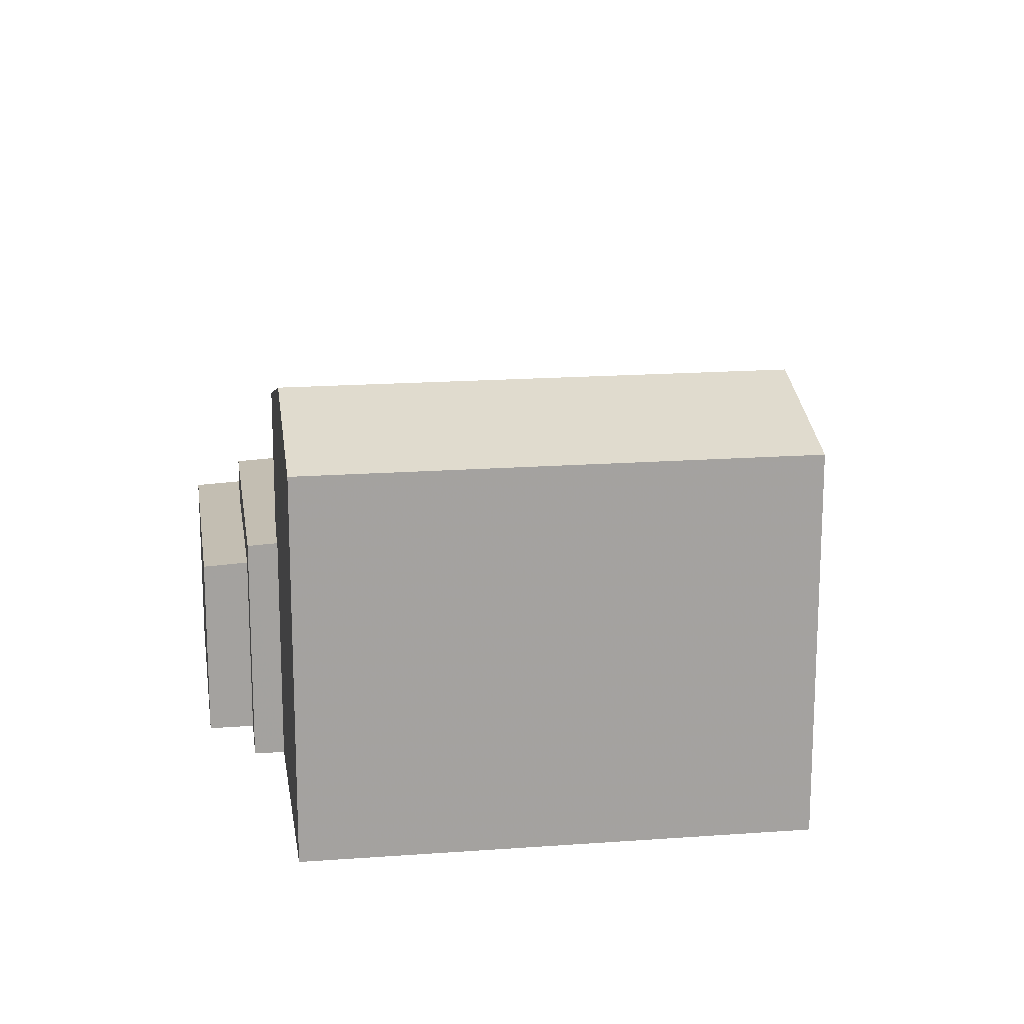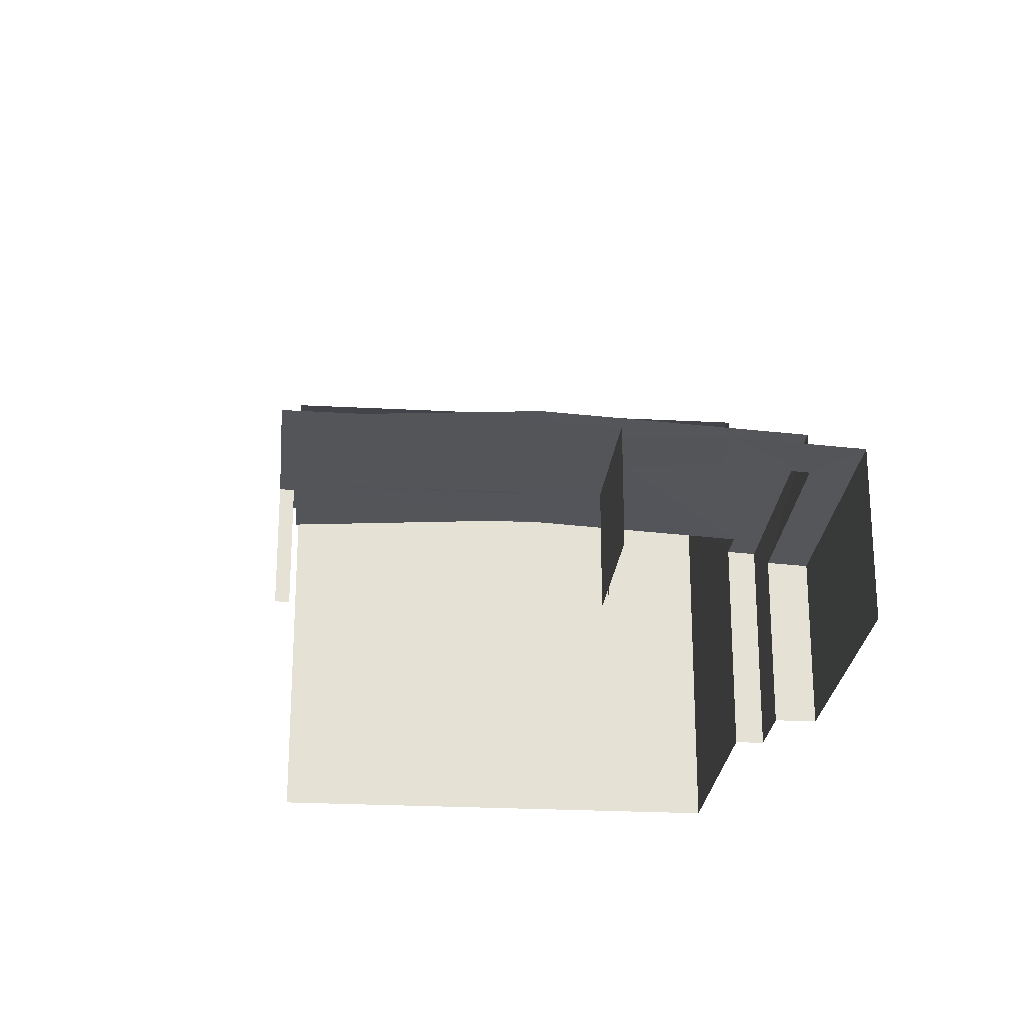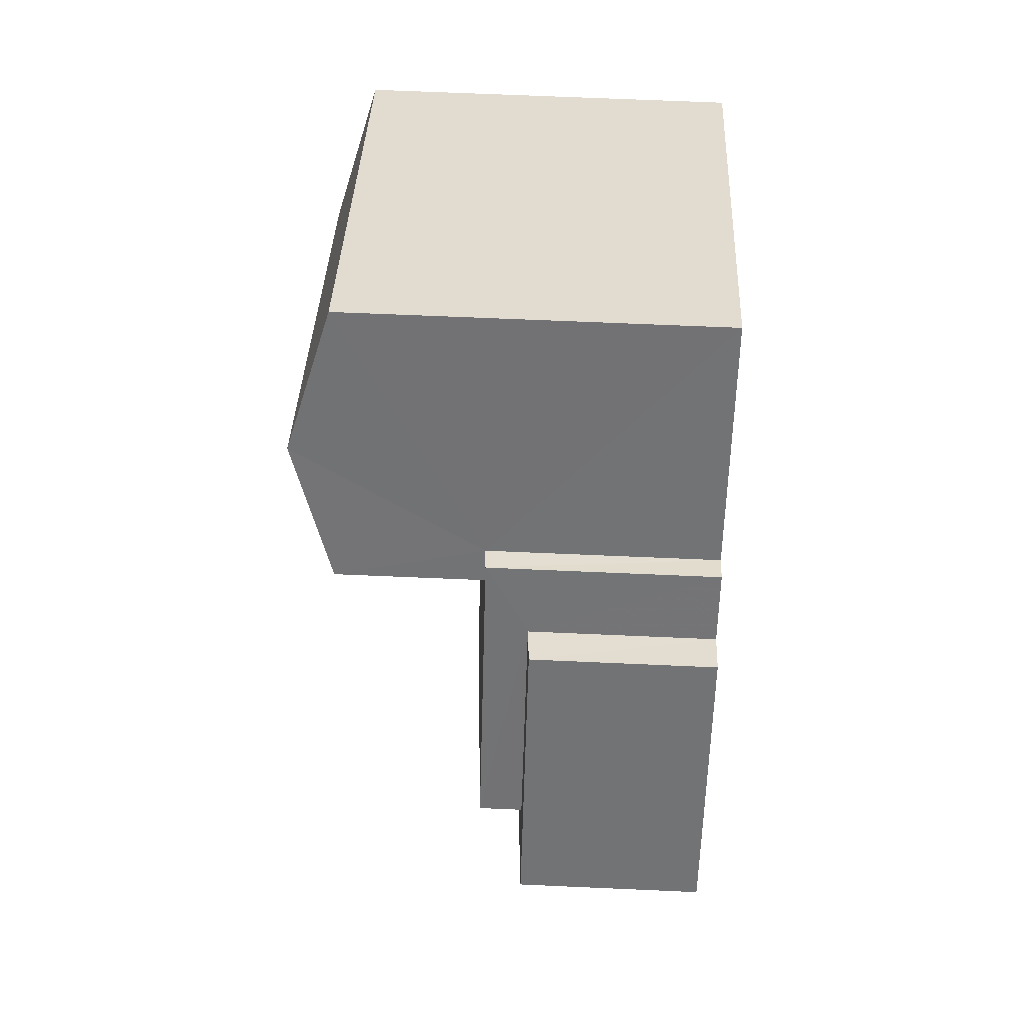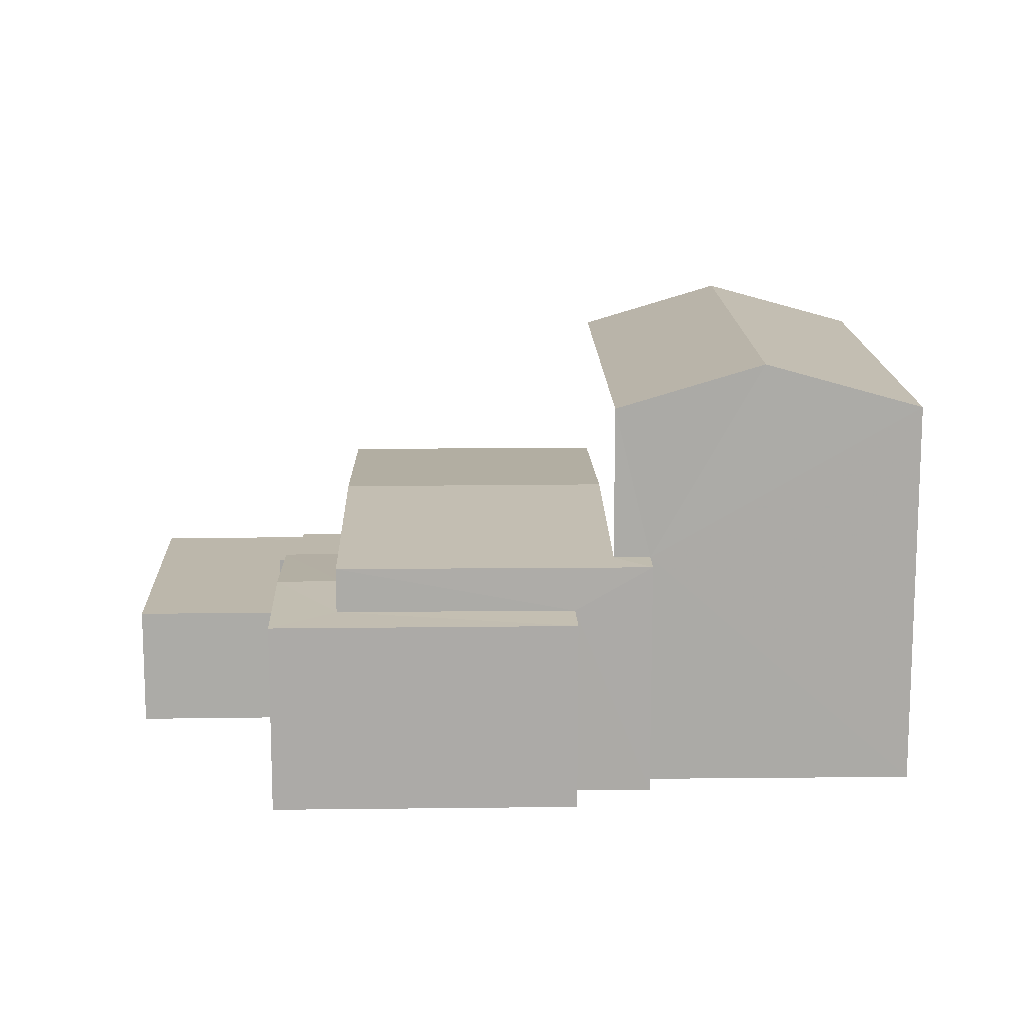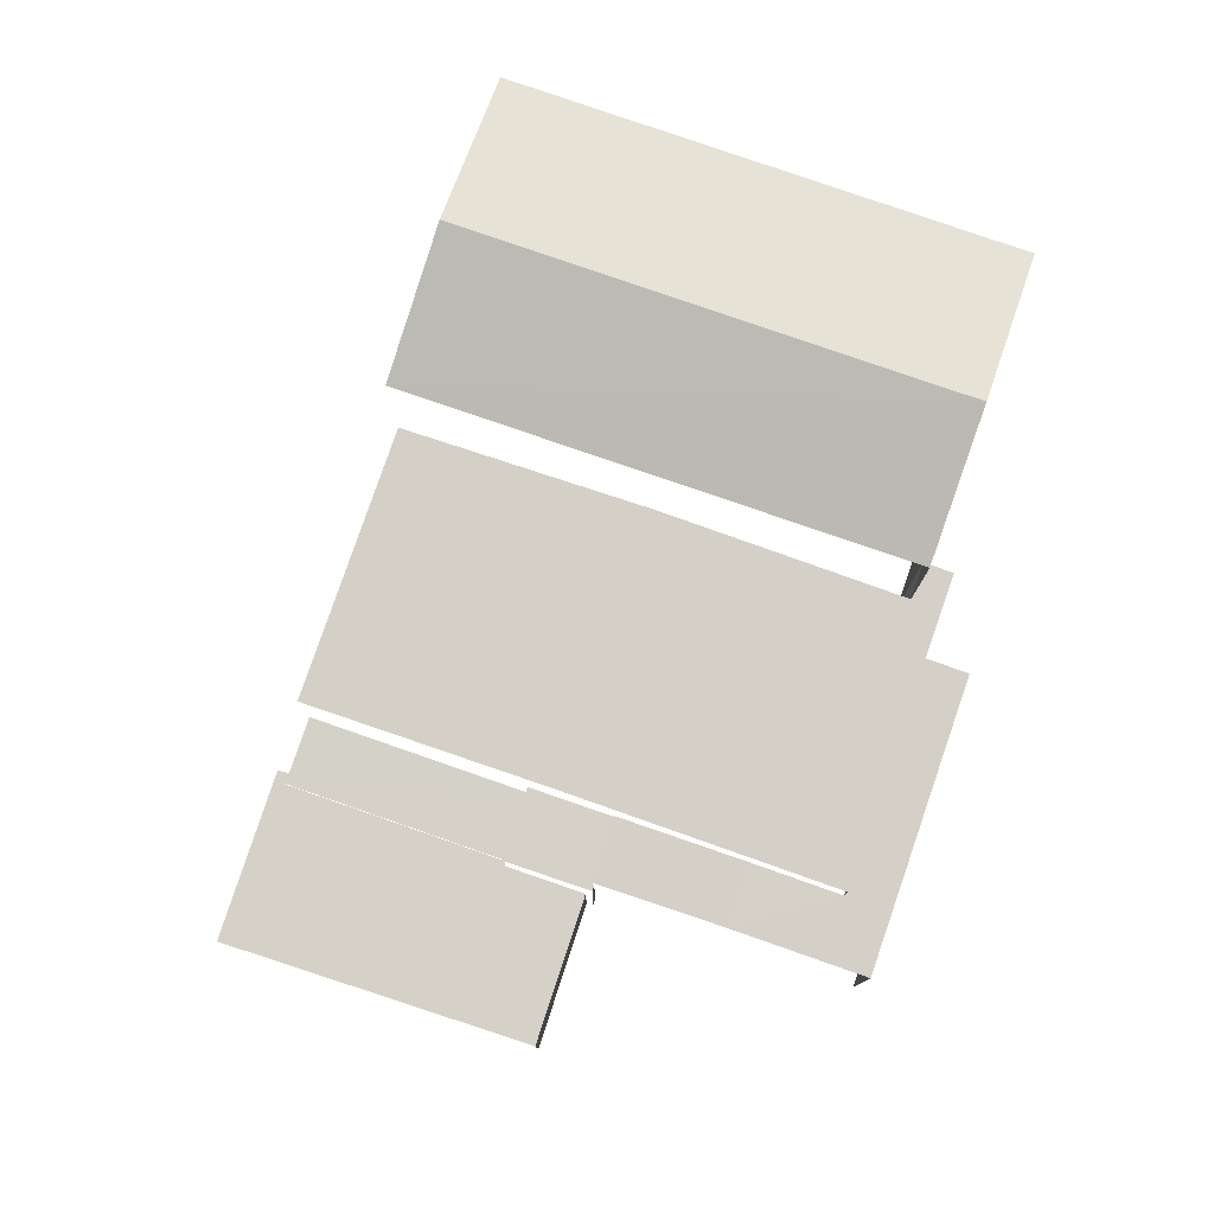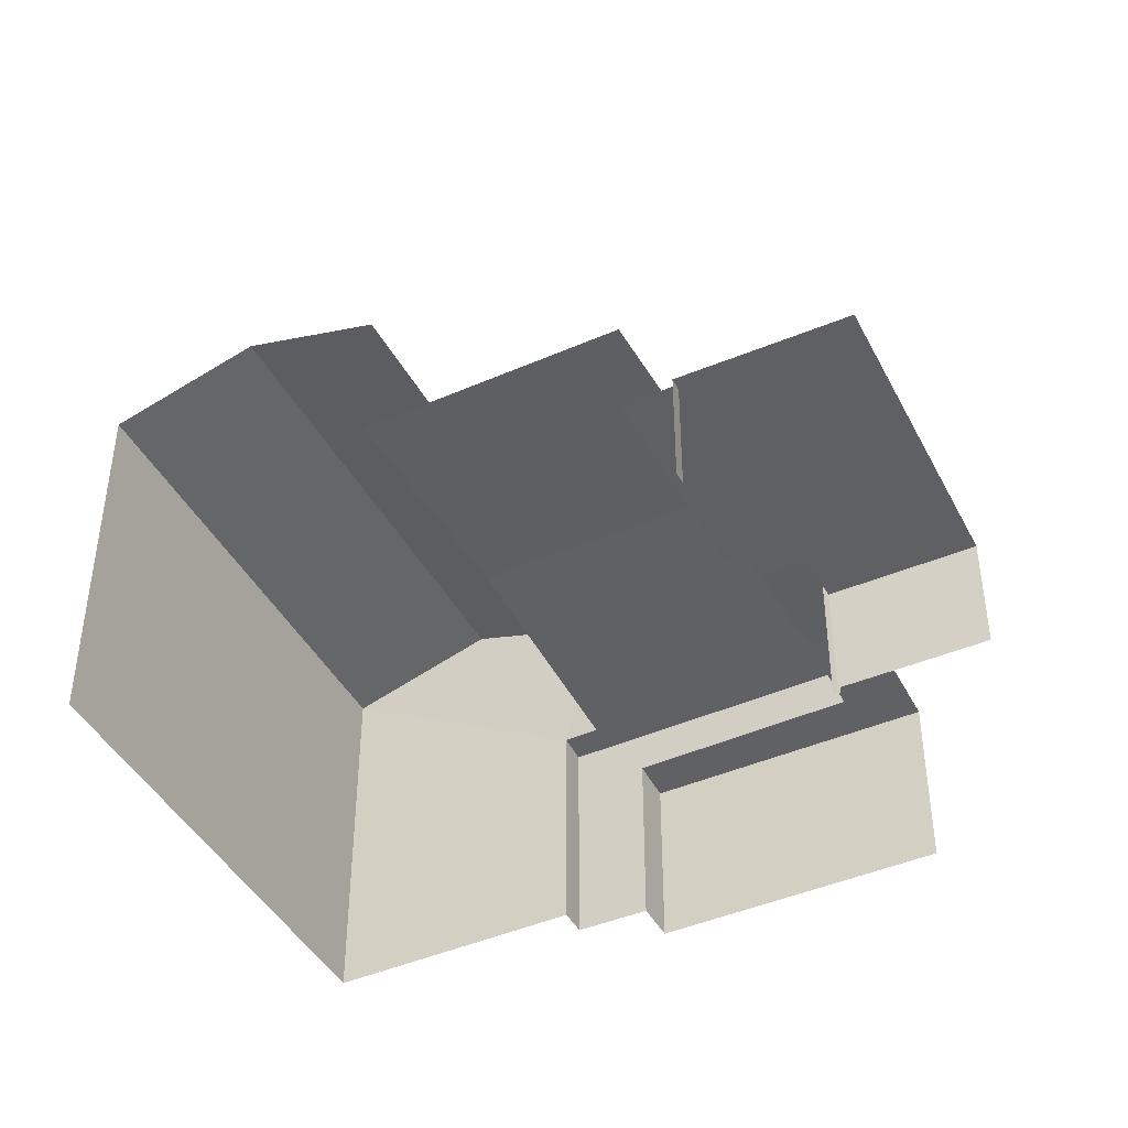
<metadata>
{"format":"obj","ext":"obj","renderer":"f3d","projection":"perspective","resolution":1024,"background":"white","views":[{"elev":17.7,"azim":-154.6,"up":"+Z"},{"elev":-24.8,"azim":28.6,"up":"+Z"},{"elev":67.7,"azim":92.6,"up":"+Y"},{"elev":14.3,"azim":122.3,"up":"+Z"},{"elev":79.7,"azim":52.7,"up":"+Z"},{"elev":-44.2,"azim":-29.4,"up":"+Z"}]}
</metadata>
<code>
v -2.236e+05 -1.283e+05 15.03
v -2.236e+05 -1.283e+05 15.03
v -2.236e+05 -1.283e+05 15.03
v -2.236e+05 -1.282e+05 15.03
v -2.236e+05 -1.282e+05 15.03
v -2.236e+05 -1.282e+05 15.03
v -2.236e+05 -1.283e+05 15.03
v -2.236e+05 -1.282e+05 15.03
v -2.236e+05 -1.282e+05 15.03
v -2.236e+05 -1.282e+05 15.03
v -2.236e+05 -1.282e+05 15.03
v -2.236e+05 -1.282e+05 15.03
v -2.236e+05 -1.282e+05 15.03
v -2.236e+05 -1.282e+05 15.03
v -2.236e+05 -1.282e+05 21.28
v -2.236e+05 -1.282e+05 21.28
v -2.236e+05 -1.282e+05 21.98
v -2.236e+05 -1.282e+05 21.98
v -2.236e+05 -1.282e+05 18.17
v -2.236e+05 -1.282e+05 18.17
v -2.236e+05 -1.282e+05 18.09
v -2.236e+05 -1.282e+05 18.05
v -2.236e+05 -1.282e+05 18.05
v -2.236e+05 -1.282e+05 18.09
v -2.236e+05 -1.283e+05 16.98
v -2.236e+05 -1.283e+05 16.98
v -2.236e+05 -1.283e+05 16.98
v -2.236e+05 -1.282e+05 16.98
v -2.236e+05 -1.282e+05 16.98
v -2.236e+05 -1.282e+05 16.98
v -2.236e+05 -1.283e+05 16.98
v -2.236e+05 -1.283e+05 16.98
v -2.236e+05 -1.282e+05 18.05
v -2.236e+05 -1.282e+05 18.05
v -2.236e+05 -1.282e+05 19.05
v -2.236e+05 -1.282e+05 19.05
v -2.236e+05 -1.282e+05 18.83
v -2.236e+05 -1.282e+05 18.8
v -2.236e+05 -1.282e+05 18.8
v -2.236e+05 -1.282e+05 18.83
v -2.236e+05 -1.282e+05 21.28
v -2.236e+05 -1.282e+05 21.28
v -2.236e+05 -1.283e+05 18.8
v -2.236e+05 -1.282e+05 18.8
v -2.236e+05 -1.282e+05 17.96
v -2.236e+05 -1.282e+05 17.96
v -2.236e+05 -1.282e+05 17.96
v -2.236e+05 -1.282e+05 17.96
v -2.236e+05 -1.282e+05 17.96
v -2.236e+05 -1.282e+05 17.96
v -2.236e+05 -1.282e+05 17.09
v -2.236e+05 -1.283e+05 17.09
v -2.236e+05 -1.283e+05 17.09
v -2.236e+05 -1.282e+05 17.09
f 1 2 3
f 4 5 6
f 2 7 3
f 8 1 3
f 9 10 8
f 5 9 6
f 11 12 13
f 3 11 13
f 14 6 13
f 8 3 9
f 6 9 13
f 13 9 3
f 35 16 15
f 15 44 35
f 37 16 35
f 27 54 53
f 27 29 54
f 31 2 1
f 31 32 2
f 49 9 20
f 33 46 49
f 9 5 20
f 33 49 20
f 5 22 20
f 50 33 34
f 50 46 33
f 32 7 2
f 32 26 7
f 48 52 51
f 43 52 48
f 43 48 36
f 38 19 21
f 38 36 19
f 48 50 34
f 34 19 36
f 48 34 36
f 8 10 30
f 10 45 30
f 30 47 28
f 30 45 47
f 29 28 54
f 28 47 54
f 54 48 51
f 54 47 48
f 44 42 11
f 3 44 11
f 44 18 42
f 44 15 18
f 27 53 25
f 52 3 25
f 52 43 44
f 53 52 25
f 3 52 44
f 15 16 17
f 18 15 17
f 19 20 21
f 20 22 21
f 21 23 24
f 21 22 23
f 25 26 27
f 28 29 27
f 30 28 31
f 27 26 32
f 31 28 32
f 28 27 32
f 19 33 20
f 19 34 33
f 35 36 37
f 36 38 37
f 37 39 40
f 37 38 39
f 41 42 18
f 17 41 18
f 35 43 36
f 35 44 43
f 45 46 47
f 47 46 48
f 45 49 46
f 48 46 50
f 51 52 53
f 54 51 53
f 8 31 1
f 8 30 31
f 3 7 26
f 25 3 26
f 13 39 14
f 13 40 39
f 13 12 40
f 16 37 40
f 16 40 17
f 40 12 41
f 17 40 41
f 22 5 4
f 23 22 4
f 6 23 4
f 6 24 23
f 41 12 11
f 42 41 11
f 6 14 24
f 14 39 24
f 24 38 21
f 24 39 38
f 9 45 10
f 9 49 45

</code>
